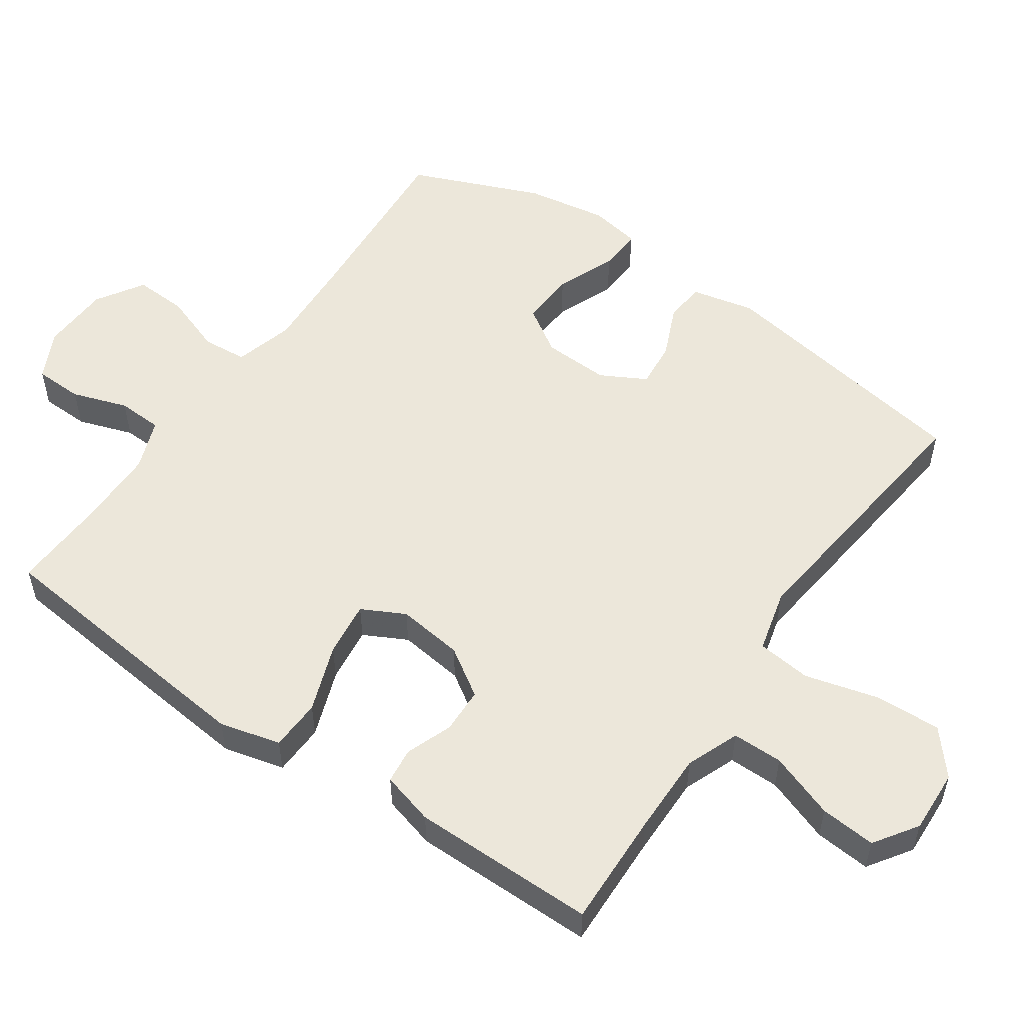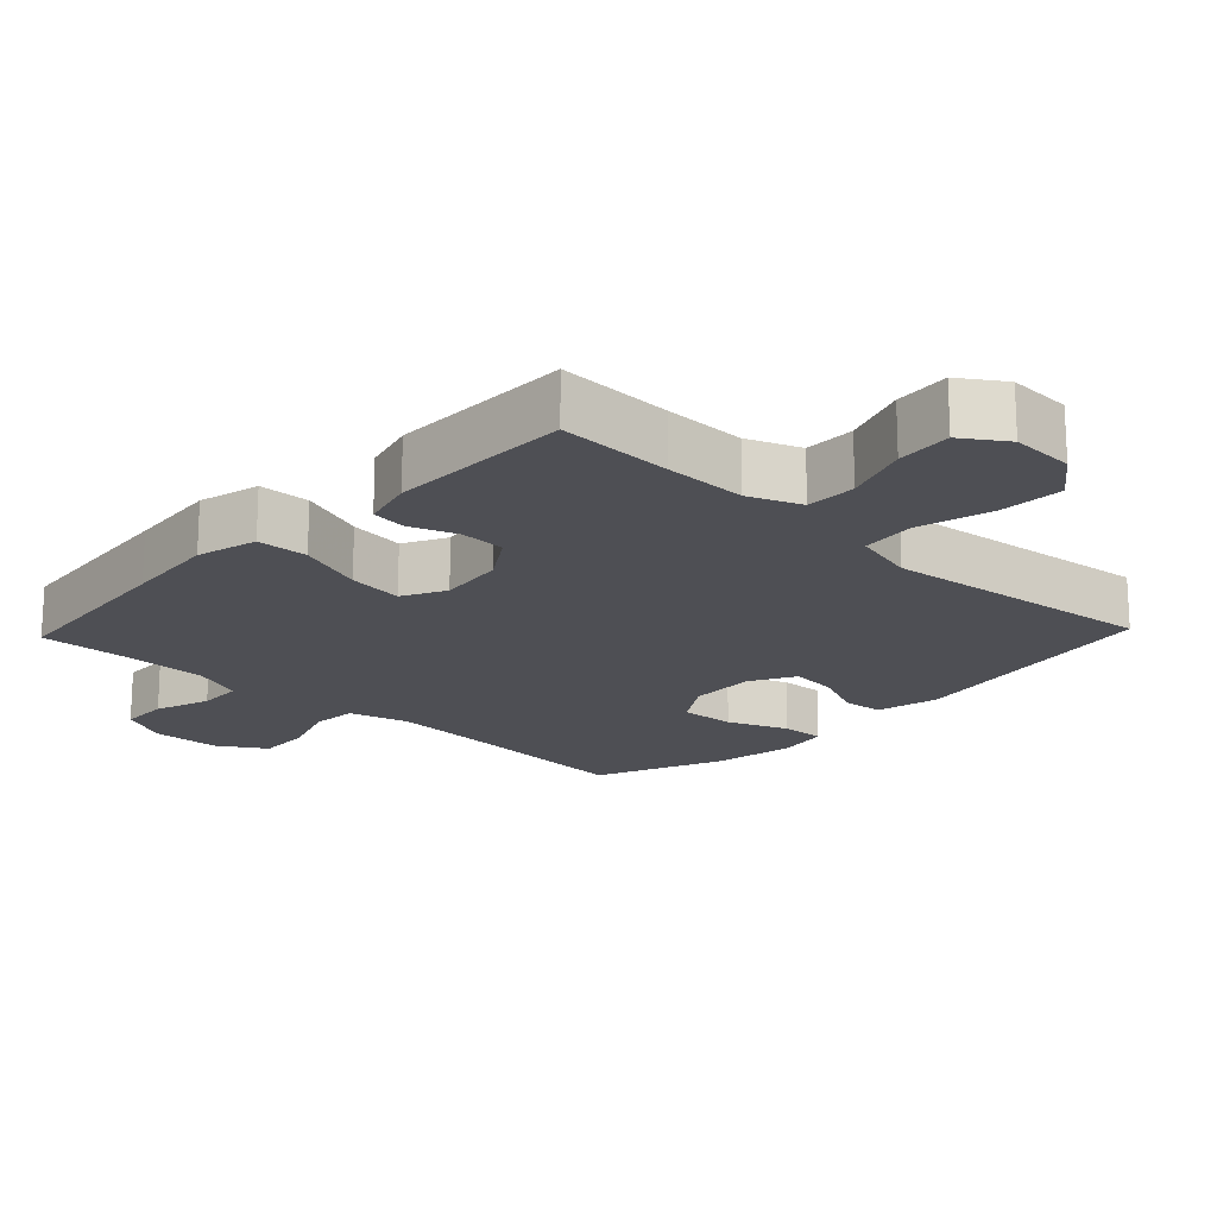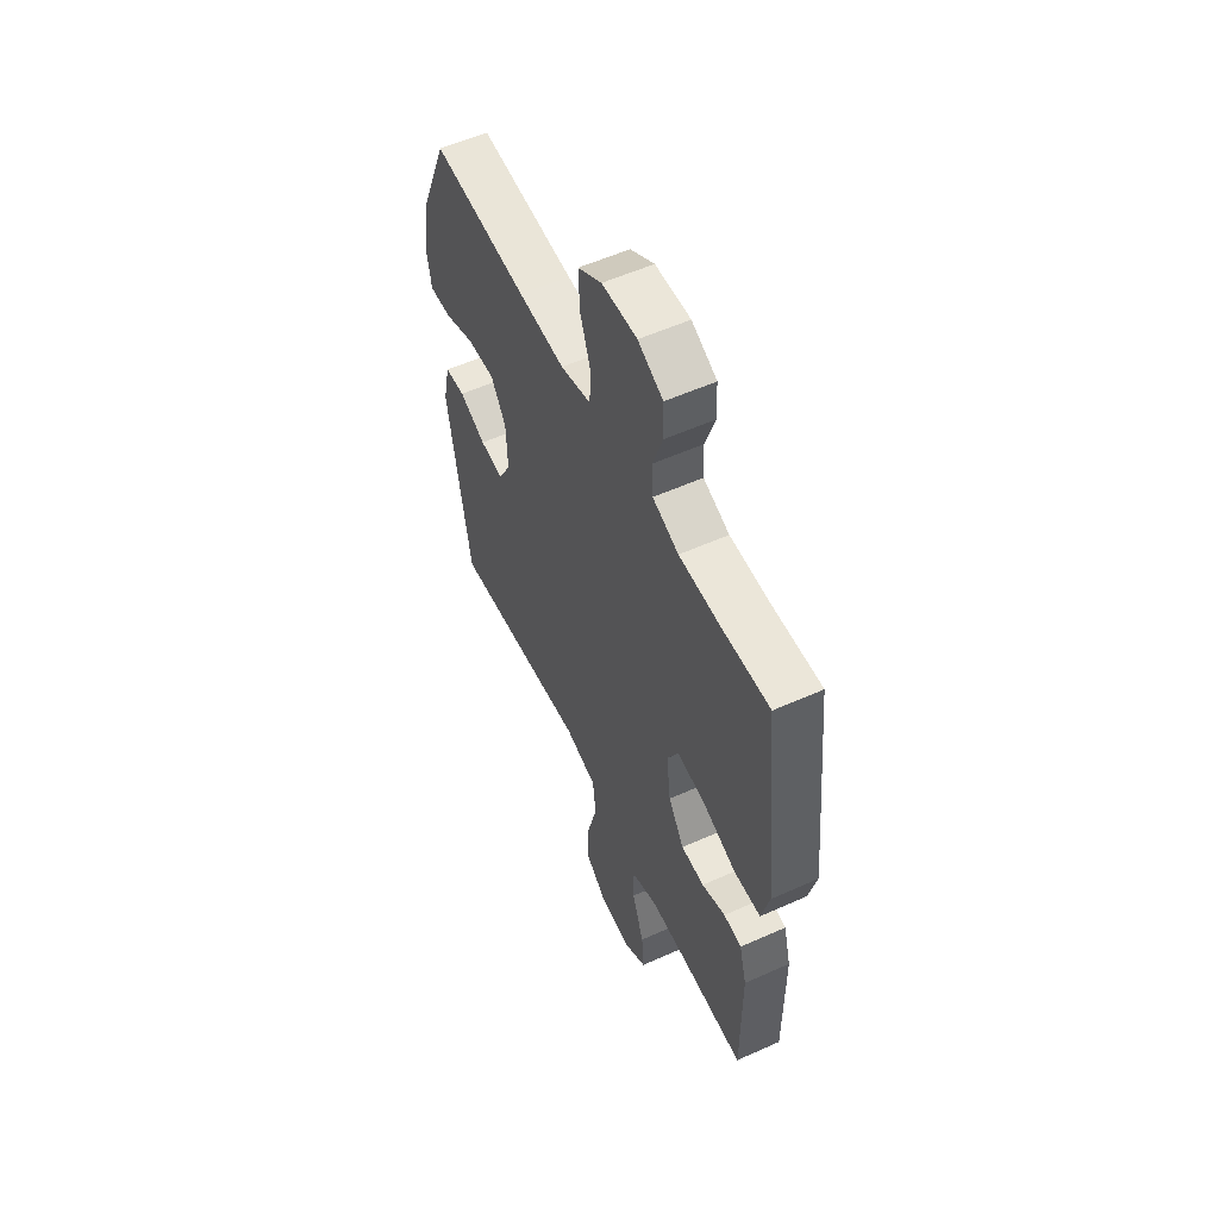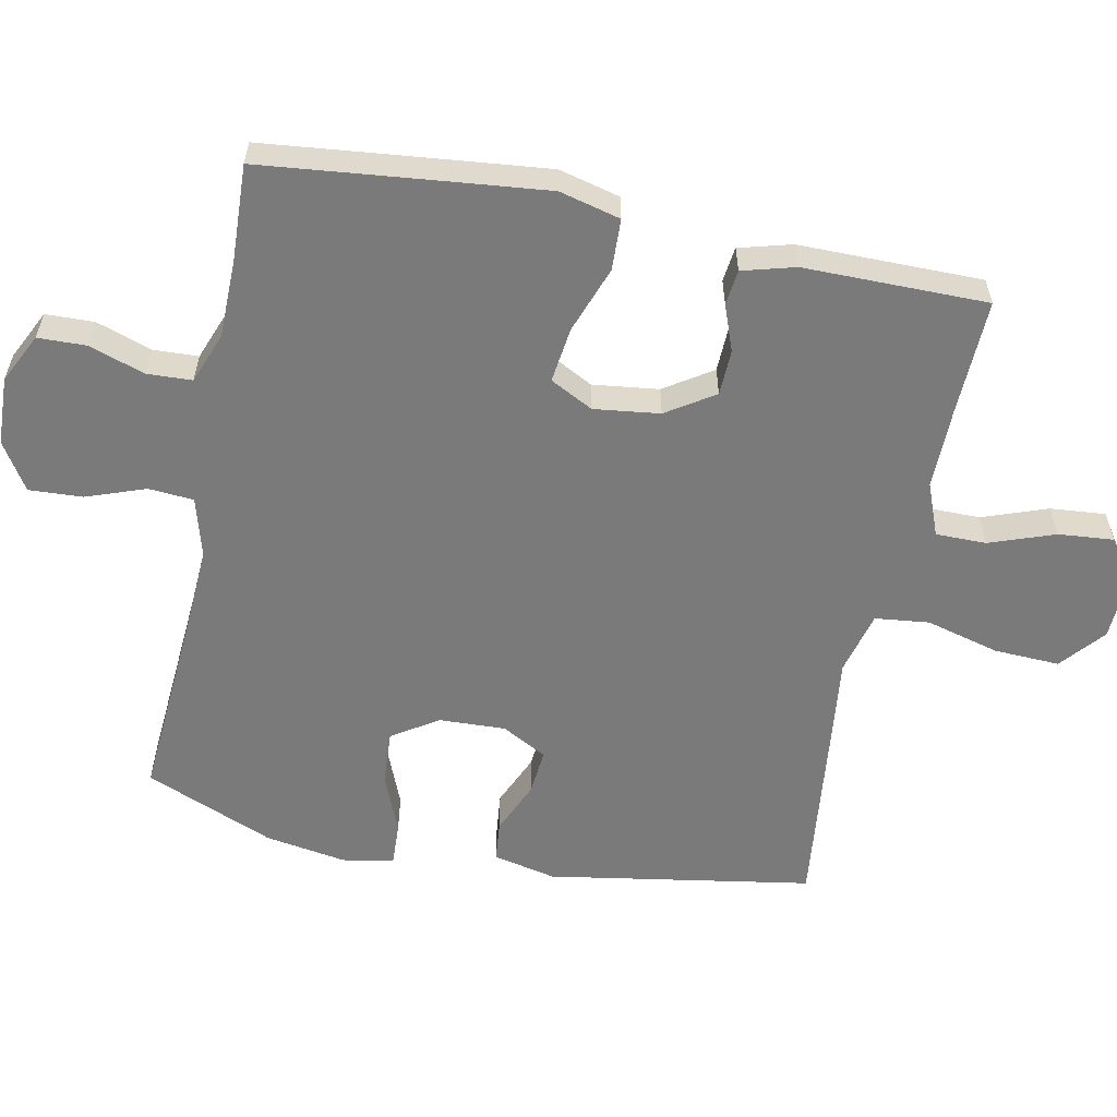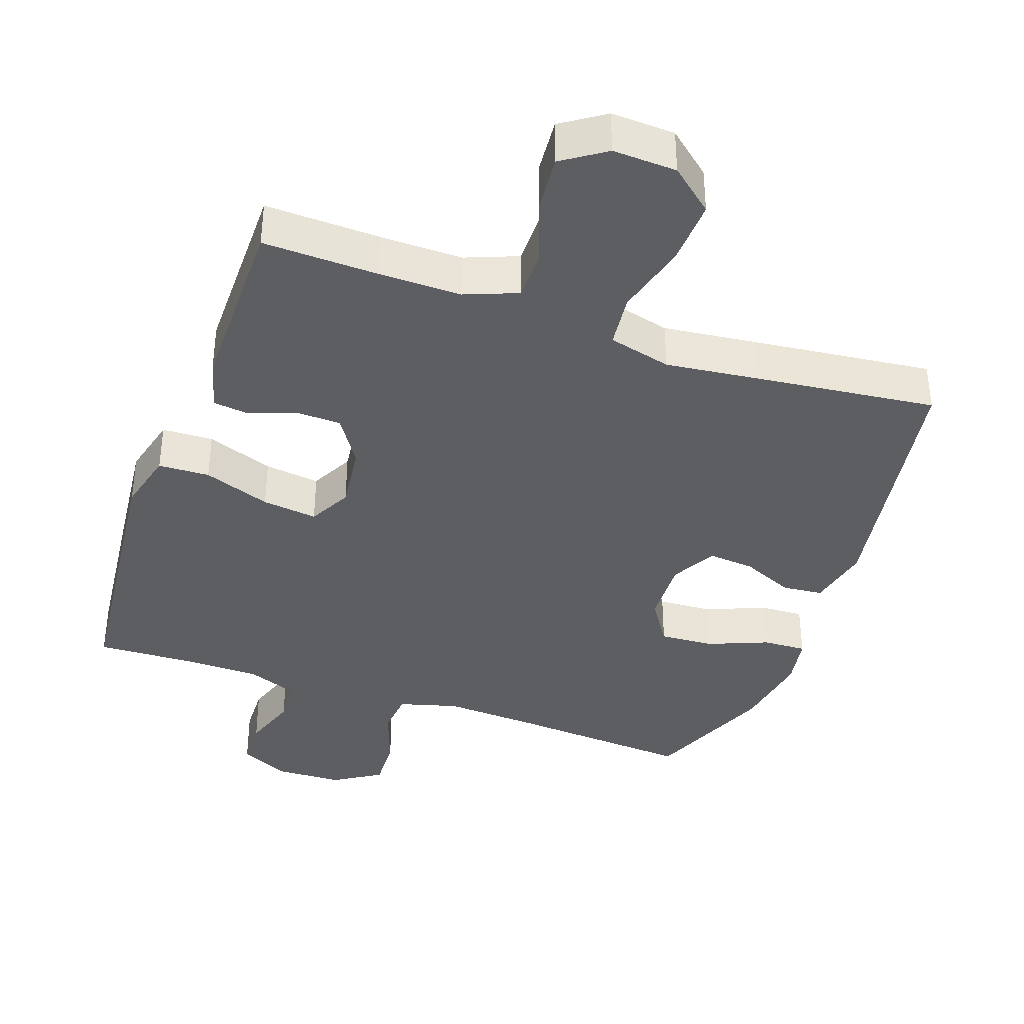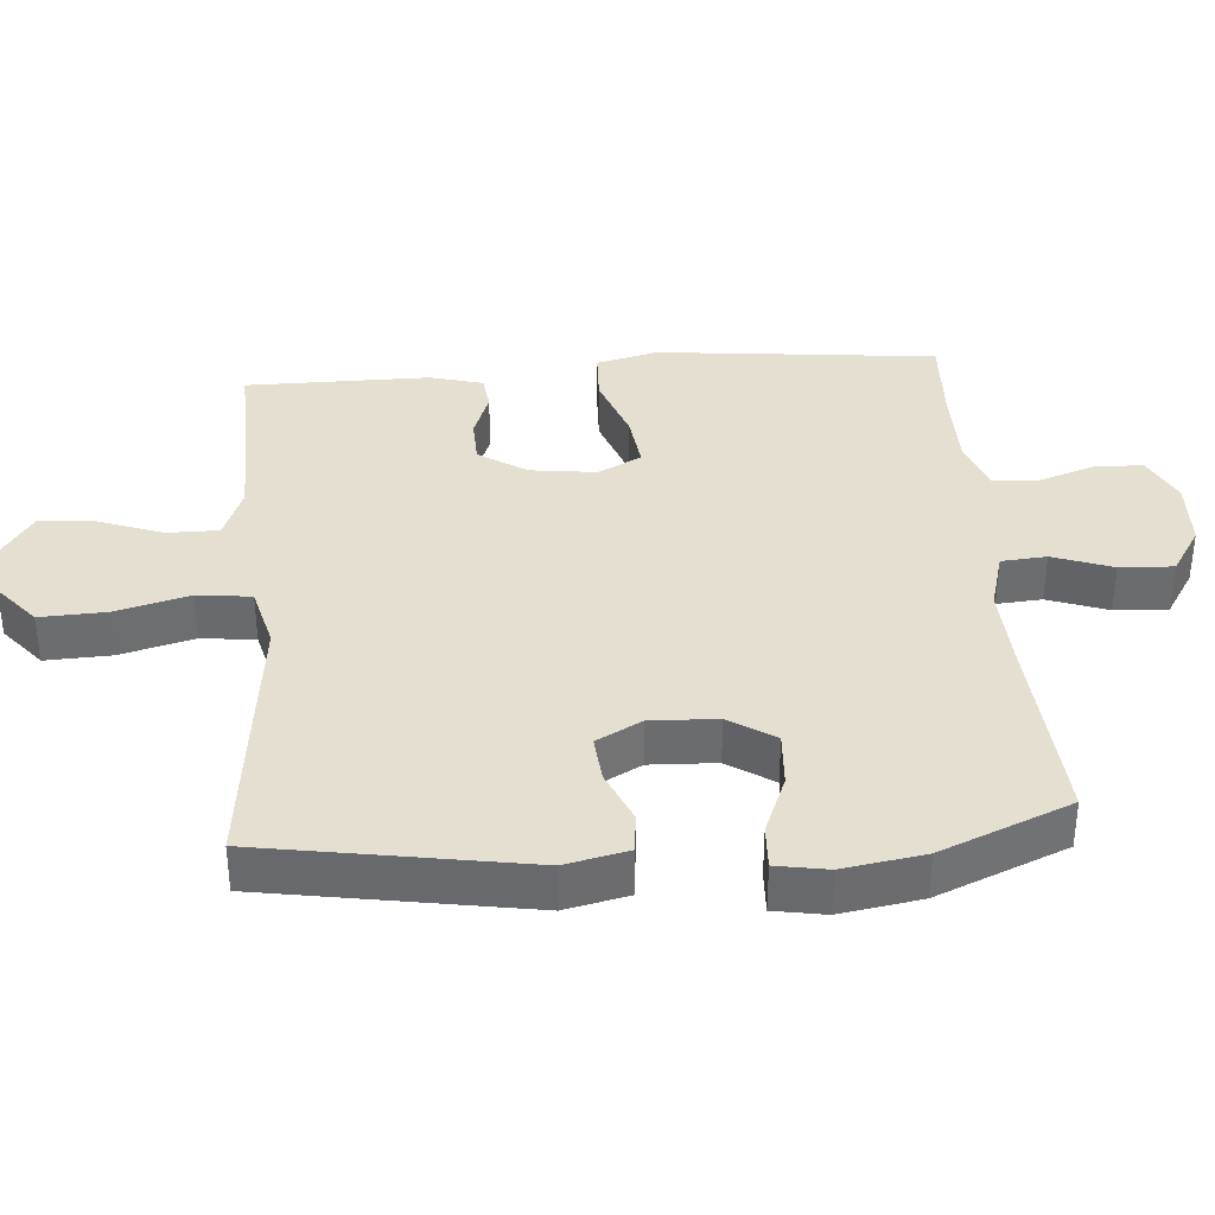
<metadata>
{"format":"obj","ext":"obj","renderer":"f3d","projection":"perspective","resolution":1024,"background":"white","views":[{"elev":53.9,"azim":124.6,"up":"+Y"},{"elev":-18.4,"azim":136.5,"up":"+Y"},{"elev":56.2,"azim":64.9,"up":"+Z"},{"elev":-58.1,"azim":78.5,"up":"+Y"},{"elev":-38.1,"azim":160.5,"up":"+Y"},{"elev":36.6,"azim":-94.5,"up":"+Y"}]}
</metadata>
<code>
v -0.5 0.07 -0.5
v -0.564 0.07 -0.12
v -0.544 0.07 -0.029
v -0.486 0.07 -0.023
v -0.41 0.07 -0.056
v -0.343 0.07 -0.062
v -0.308 0.07 0.003
v -0.312 0.07 0.099
v -0.355 0.07 0.165
v -0.434 0.07 0.16
v -0.52 0.07 0.125
v -0.583 0.07 0.122
v -0.596 0.07 0.196
v -0.577 0.07 0.313
v -0.5 0.07 0.5
v -0.229 0.07 0.481
v -0.098 0.07 0.474
v -0.012 0.07 0.498
v -0.007 0.07 0.563
v -0.038 0.07 0.649
v -0.042 0.07 0.726
v 0.026 0.07 0.769
v 0.125 0.07 0.773
v 0.196 0.07 0.738
v 0.198 0.07 0.668
v 0.171 0.07 0.588
v 0.174 0.07 0.523
v 0.248 0.07 0.495
v 0.362 0.07 0.494
v 0.5 0.07 0.5
v 0.529 0.07 0.23
v 0.543 0.07 0.096
v 0.521 0.07 0.008
v 0.447 0.07 0.005
v 0.35 0.07 0.04
v 0.27 0.07 0.05
v 0.238 0.07 -0.012
v 0.25 0.07 -0.107
v 0.295 0.07 -0.176
v 0.361 0.07 -0.178
v 0.428 0.07 -0.153
v 0.479 0.07 -0.159
v 0.5 0.07 -0.235
v 0.5 0.07 -0.5
v 0.334 0.07 -0.495
v 0.215 0.07 -0.494
v 0.139 0.07 -0.524
v 0.139 0.07 -0.597
v 0.173 0.07 -0.691
v 0.18 0.07 -0.771
v 0.118 0.07 -0.813
v 0.026 0.07 -0.809
v -0.037 0.07 -0.756
v -0.033 0.07 -0.661
v -0.005 0.07 -0.555
v -0.014 0.07 -0.477
v -0.105 0.07 -0.454
v -0.24 0.07 -0.47
v -0.5 0 -0.5
v -0.564 0 -0.12
v -0.544 0 -0.029
v -0.486 0 -0.023
v -0.41 0 -0.056
v -0.343 0 -0.062
v -0.308 0 0.003
v -0.312 0 0.099
v -0.355 0 0.165
v -0.434 0 0.16
v -0.52 0 0.125
v -0.583 0 0.122
v -0.596 0 0.196
v -0.577 0 0.313
v -0.5 0 0.5
v -0.229 0 0.481
v -0.098 0 0.474
v -0.012 0 0.498
v -0.007 0 0.563
v -0.038 0 0.649
v -0.042 0 0.726
v 0.026 0 0.769
v 0.125 0 0.773
v 0.196 0 0.738
v 0.198 0 0.668
v 0.171 0 0.588
v 0.174 0 0.523
v 0.248 0 0.495
v 0.362 0 0.494
v 0.5 0 0.5
v 0.529 0 0.23
v 0.543 0 0.096
v 0.521 0 0.008
v 0.447 0 0.005
v 0.35 0 0.04
v 0.27 0 0.05
v 0.238 0 -0.012
v 0.25 0 -0.107
v 0.295 0 -0.176
v 0.361 0 -0.178
v 0.428 0 -0.153
v 0.479 0 -0.159
v 0.5 0 -0.235
v 0.5 0 -0.5
v 0.334 0 -0.495
v 0.215 0 -0.494
v 0.139 0 -0.524
v 0.139 0 -0.597
v 0.173 0 -0.691
v 0.18 0 -0.771
v 0.118 0 -0.813
v 0.026 0 -0.809
v -0.037 0 -0.756
v -0.033 0 -0.661
v -0.005 0 -0.555
v -0.014 0 -0.477
v -0.105 0 -0.454
v -0.24 0 -0.47
f 57 58 1 2
f 56 57 2 3
f 52 53 54 55
f 52 55 56
f 51 52 56
f 48 49 50 51
f 47 48 51 56
f 46 47 56 3
f 42 43 44 45
f 40 41 42 45
f 39 40 45 46
f 38 39 46
f 37 38 46
f 32 33 34 35
f 32 35 36
f 29 30 31 32
f 28 29 32 36
f 27 28 36 37
f 23 24 25 26
f 23 26 27
f 19 20 21 22
f 18 19 22 23
f 13 14 15 16
f 13 16 17
f 10 11 12 13
f 9 10 13 17
f 8 9 17 18
f 46 3 4 5
f 46 5 6
f 37 46 6 7
f 18 23 27 37
f 7 8 18 37
f 60 59 116 115
f 61 60 115 114
f 113 112 111 110
f 114 113 110
f 114 110 109
f 109 108 107 106
f 114 109 106 105
f 61 114 105 104
f 103 102 101 100
f 103 100 99 98
f 104 103 98 97
f 104 97 96
f 104 96 95
f 93 92 91 90
f 94 93 90
f 90 89 88 87
f 94 90 87 86
f 95 94 86 85
f 84 83 82 81
f 85 84 81
f 80 79 78 77
f 81 80 77 76
f 74 73 72 71
f 75 74 71
f 71 70 69 68
f 75 71 68 67
f 76 75 67 66
f 63 62 61 104
f 64 63 104
f 65 64 104 95
f 95 85 81 76
f 95 76 66 65
f 1 59 60 2
f 2 60 61 3
f 3 61 62 4
f 4 62 63 5
f 5 63 64 6
f 6 64 65 7
f 7 65 66 8
f 8 66 67 9
f 9 67 68 10
f 10 68 69 11
f 11 69 70 12
f 12 70 71 13
f 13 71 72 14
f 14 72 73 15
f 15 73 74 16
f 16 74 75 17
f 17 75 76 18
f 18 76 77 19
f 19 77 78 20
f 20 78 79 21
f 21 79 80 22
f 22 80 81 23
f 23 81 82 24
f 24 82 83 25
f 25 83 84 26
f 26 84 85 27
f 27 85 86 28
f 28 86 87 29
f 29 87 88 30
f 30 88 89 31
f 31 89 90 32
f 32 90 91 33
f 33 91 92 34
f 34 92 93 35
f 35 93 94 36
f 36 94 95 37
f 37 95 96 38
f 38 96 97 39
f 39 97 98 40
f 40 98 99 41
f 41 99 100 42
f 42 100 101 43
f 43 101 102 44
f 44 102 103 45
f 45 103 104 46
f 46 104 105 47
f 47 105 106 48
f 48 106 107 49
f 49 107 108 50
f 50 108 109 51
f 51 109 110 52
f 52 110 111 53
f 53 111 112 54
f 54 112 113 55
f 55 113 114 56
f 56 114 115 57
f 57 115 116 58
f 58 116 59 1

</code>
